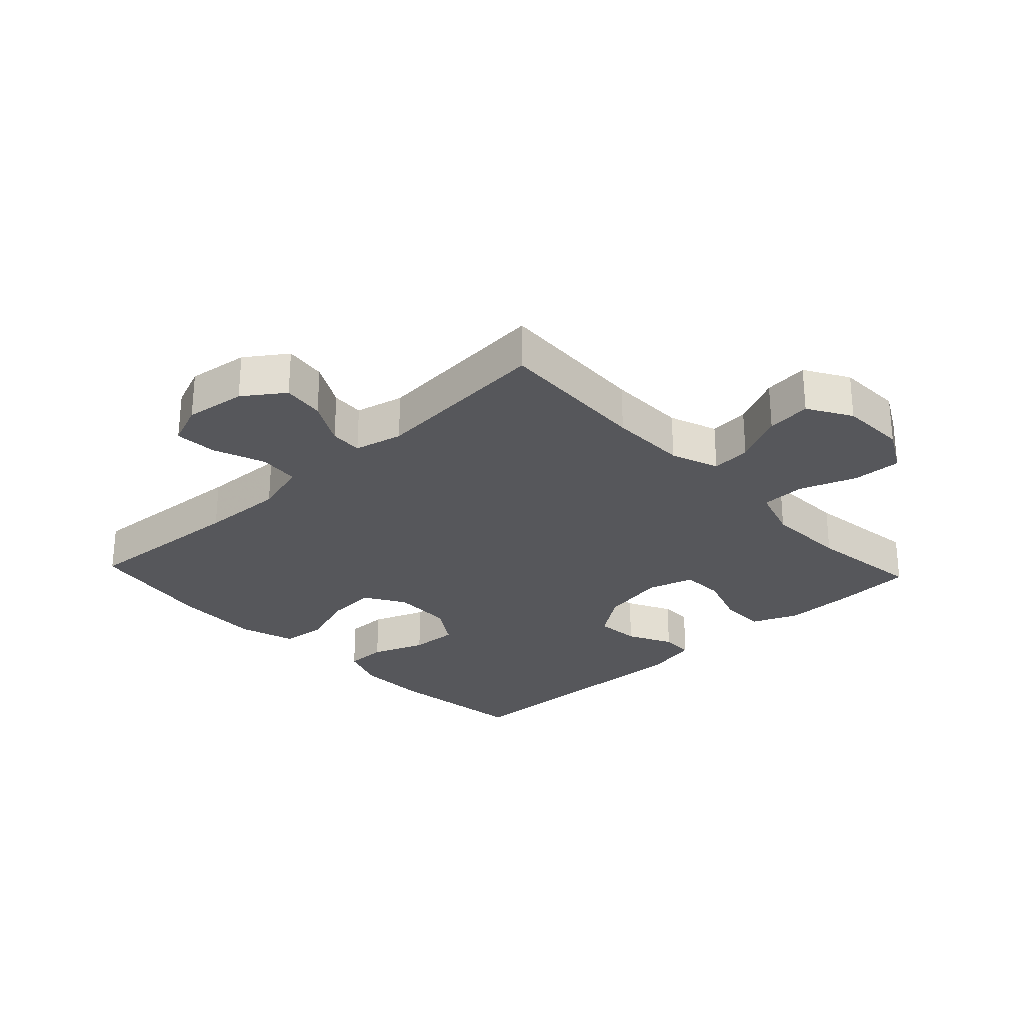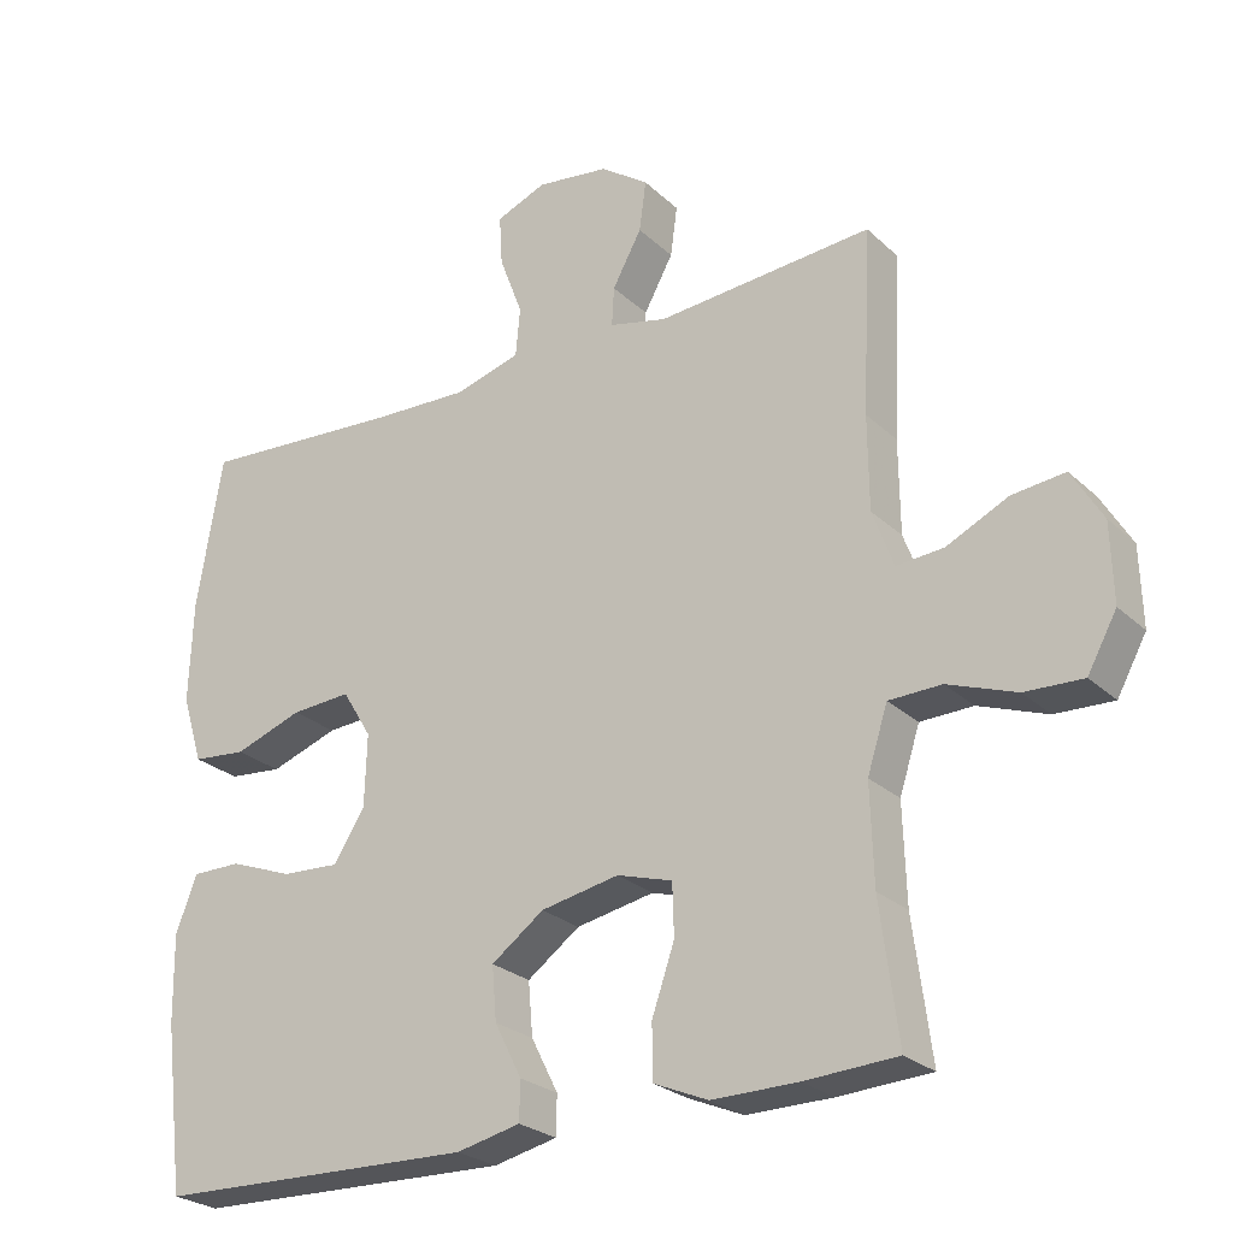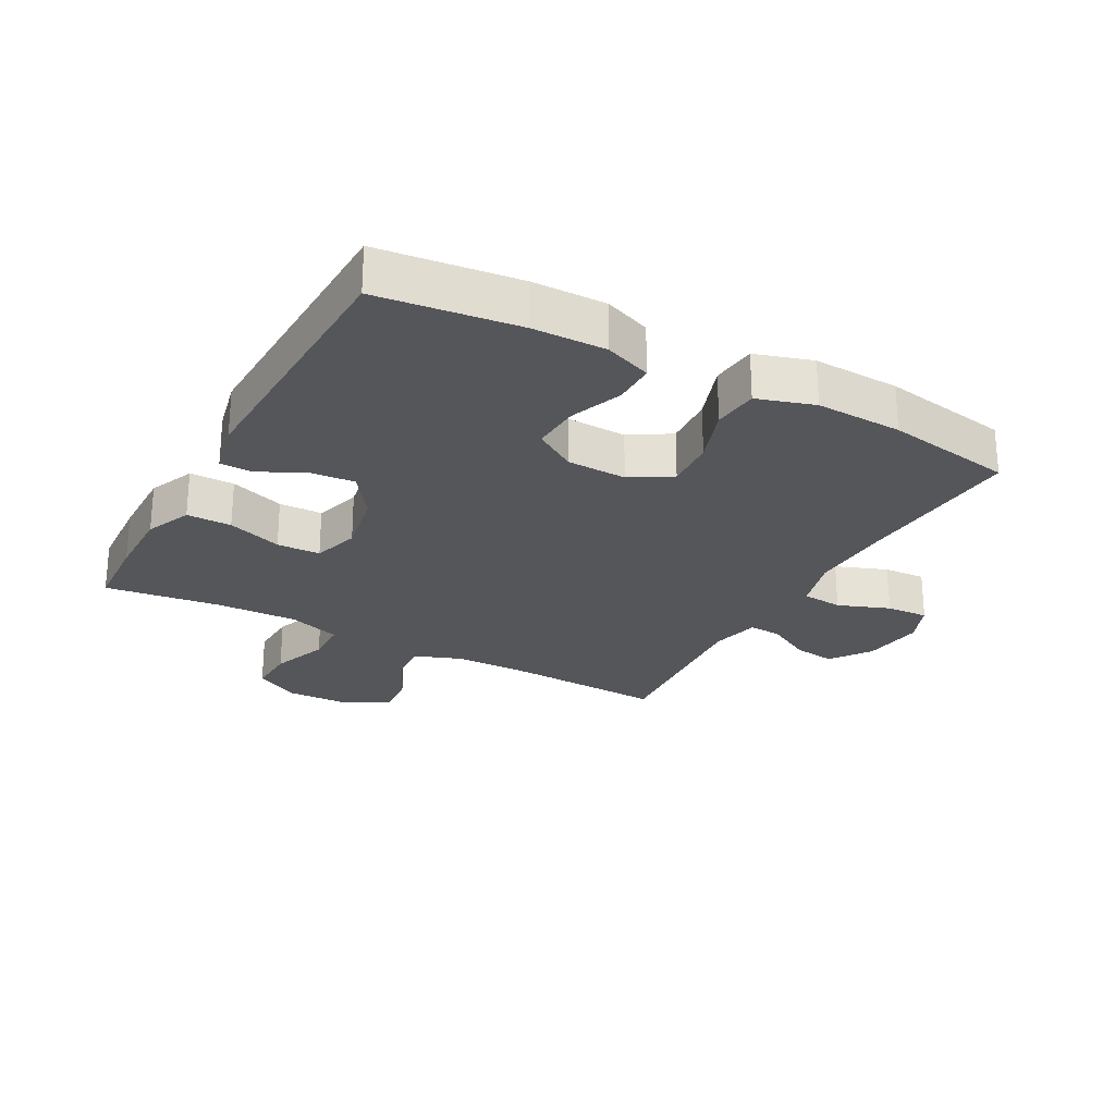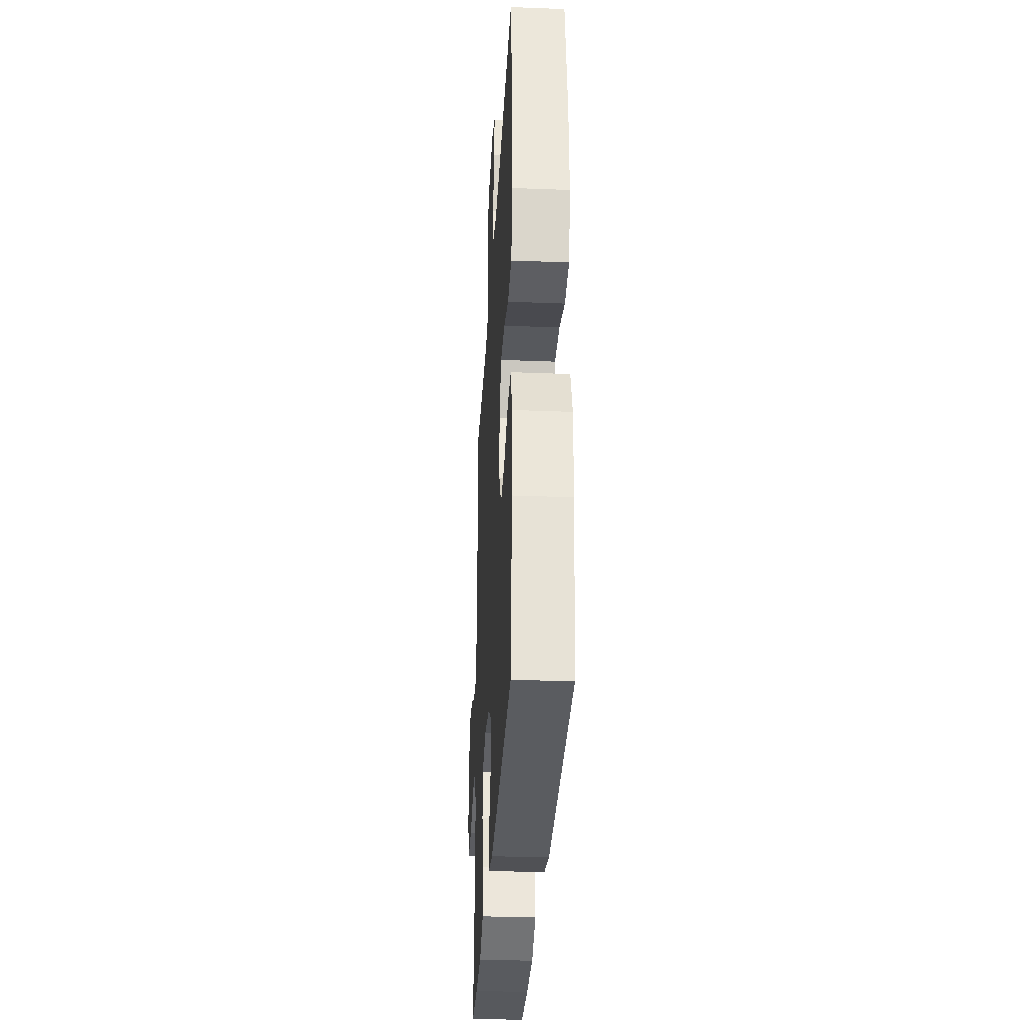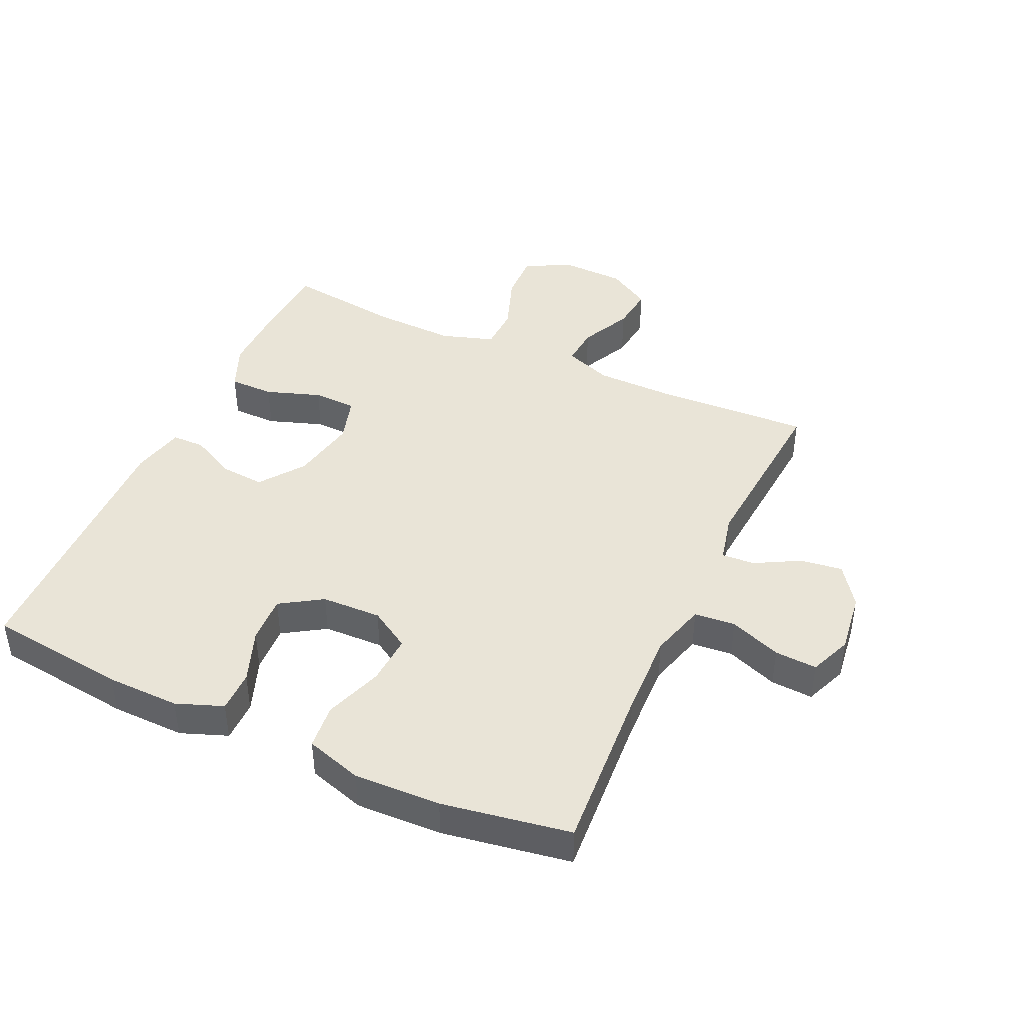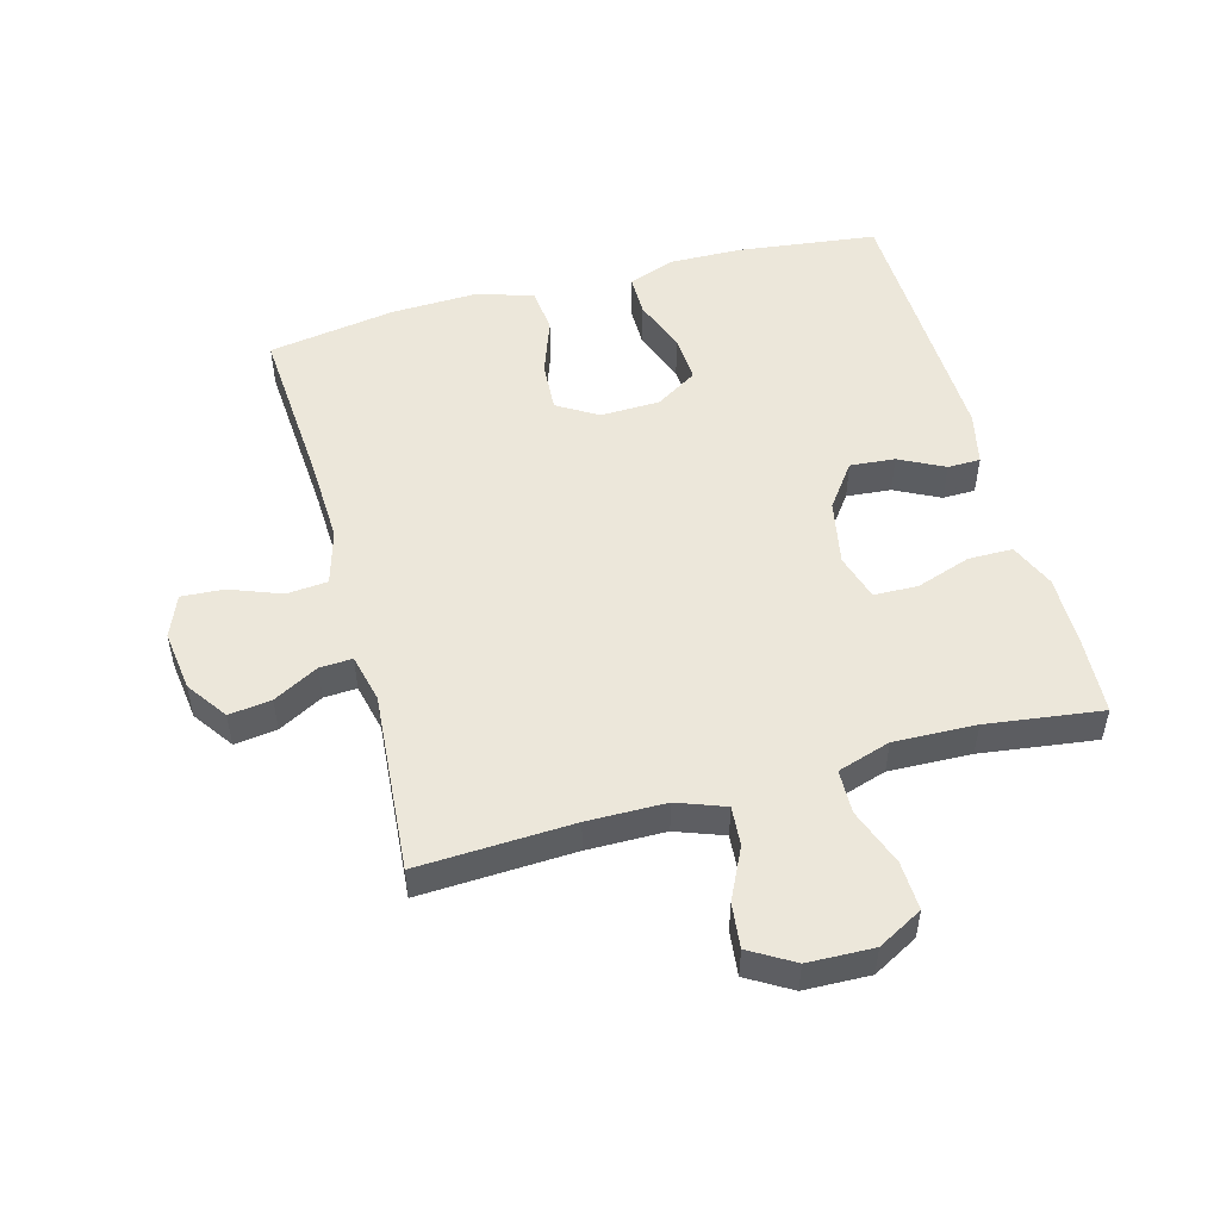
<metadata>
{"format":"obj","ext":"obj","renderer":"f3d","projection":"perspective","resolution":1024,"background":"white","views":[{"elev":-27.4,"azim":43.2,"up":"+Y"},{"elev":-25.5,"azim":34.8,"up":"+Z"},{"elev":-25.4,"azim":-118.7,"up":"+Y"},{"elev":-32.8,"azim":-93.1,"up":"+Z"},{"elev":43.1,"azim":-65.3,"up":"+Y"},{"elev":51.1,"azim":74.8,"up":"+Y"}]}
</metadata>
<code>
v 0.5 0.07 -0.5
v 0.377 0.07 -0.507
v 0.263 0.07 -0.508
v 0.19 0.07 -0.477
v 0.19 0.07 -0.406
v 0.22 0.07 -0.319
v 0.218 0.07 -0.25
v 0.144 0.07 -0.228
v 0.04 0.07 -0.248
v -0.03 0.07 -0.299
v -0.024 0.07 -0.37
v 0.012 0.07 -0.441
v 0.011 0.07 -0.493
v -0.074 0.07 -0.512
v -0.5 0.07 -0.5
v -0.527 0.07 -0.279
v -0.529 0.07 -0.163
v -0.501 0.07 -0.089
v -0.435 0.07 -0.089
v -0.35 0.07 -0.121
v -0.274 0.07 -0.125
v -0.232 0.07 -0.059
v -0.229 0.07 0.036
v -0.268 0.07 0.1
v -0.348 0.07 0.095
v -0.439 0.07 0.063
v -0.511 0.07 0.07
v -0.539 0.07 0.16
v -0.534 0.07 0.297
v -0.5 0.07 0.5
v -0.233 0.07 0.482
v -0.1 0.07 0.477
v -0.012 0.07 0.502
v -0.006 0.07 0.567
v -0.037 0.07 0.649
v -0.041 0.07 0.716
v 0.026 0.07 0.743
v 0.123 0.07 0.73
v 0.187 0.07 0.685
v 0.178 0.07 0.618
v 0.139 0.07 0.547
v 0.136 0.07 0.495
v 0.213 0.07 0.477
v 0.5 0.07 0.5
v 0.488 0.07 0.255
v 0.489 0.07 0.131
v 0.517 0.07 0.055
v 0.58 0.07 0.06
v 0.661 0.07 0.099
v 0.732 0.07 0.107
v 0.773 0.07 0.038
v 0.776 0.07 -0.066
v 0.737 0.07 -0.137
v 0.66 0.07 -0.134
v 0.569 0.07 -0.101
v 0.499 0.07 -0.103
v 0.472 0.07 -0.187
v 0.476 0.07 -0.317
v 0.5 0 -0.5
v 0.377 0 -0.507
v 0.263 0 -0.508
v 0.19 0 -0.477
v 0.19 0 -0.406
v 0.22 0 -0.319
v 0.218 0 -0.25
v 0.144 0 -0.228
v 0.04 0 -0.248
v -0.03 0 -0.299
v -0.024 0 -0.37
v 0.012 0 -0.441
v 0.011 0 -0.493
v -0.074 0 -0.512
v -0.5 0 -0.5
v -0.527 0 -0.279
v -0.529 0 -0.163
v -0.501 0 -0.089
v -0.435 0 -0.089
v -0.35 0 -0.121
v -0.274 0 -0.125
v -0.232 0 -0.059
v -0.229 0 0.036
v -0.268 0 0.1
v -0.348 0 0.095
v -0.439 0 0.063
v -0.511 0 0.07
v -0.539 0 0.16
v -0.534 0 0.297
v -0.5 0 0.5
v -0.233 0 0.482
v -0.1 0 0.477
v -0.012 0 0.502
v -0.006 0 0.567
v -0.037 0 0.649
v -0.041 0 0.716
v 0.026 0 0.743
v 0.123 0 0.73
v 0.187 0 0.685
v 0.178 0 0.618
v 0.139 0 0.547
v 0.136 0 0.495
v 0.213 0 0.477
v 0.5 0 0.5
v 0.488 0 0.255
v 0.489 0 0.131
v 0.517 0 0.055
v 0.58 0 0.06
v 0.661 0 0.099
v 0.732 0 0.107
v 0.773 0 0.038
v 0.776 0 -0.066
v 0.737 0 -0.137
v 0.66 0 -0.134
v 0.569 0 -0.101
v 0.499 0 -0.103
v 0.472 0 -0.187
v 0.476 0 -0.317
f 52 53 54 55
f 52 55 56
f 51 52 56
f 48 49 50 51
f 47 48 51 56
f 46 47 56 57
f 43 44 45
f 42 43 45 46
f 38 39 40 41
f 38 41 42
f 37 38 42
f 34 35 36 37
f 33 34 37 42
f 32 33 42 46
f 28 29 30 31
f 25 26 27 28
f 24 25 28 31
f 23 24 31 32
f 17 18 19 20
f 17 20 21
f 16 17 21
f 15 16 21
f 14 15 21 22
f 11 12 13 14
f 10 11 14 22
f 3 4 5 6
f 3 6 7
f 58 1 2 3
f 57 58 3 7
f 9 10 22 23
f 8 9 23 32
f 32 46 57
f 7 8 32 57
f 113 112 111 110
f 114 113 110
f 114 110 109
f 109 108 107 106
f 114 109 106 105
f 115 114 105 104
f 103 102 101
f 104 103 101 100
f 99 98 97 96
f 100 99 96
f 100 96 95
f 95 94 93 92
f 100 95 92 91
f 104 100 91 90
f 89 88 87 86
f 86 85 84 83
f 89 86 83 82
f 90 89 82 81
f 78 77 76 75
f 79 78 75
f 79 75 74
f 79 74 73
f 80 79 73 72
f 72 71 70 69
f 80 72 69 68
f 64 63 62 61
f 65 64 61
f 61 60 59 116
f 65 61 116 115
f 81 80 68 67
f 90 81 67 66
f 115 104 90
f 115 90 66 65
f 1 59 60 2
f 2 60 61 3
f 3 61 62 4
f 4 62 63 5
f 5 63 64 6
f 6 64 65 7
f 7 65 66 8
f 8 66 67 9
f 9 67 68 10
f 10 68 69 11
f 11 69 70 12
f 12 70 71 13
f 13 71 72 14
f 14 72 73 15
f 15 73 74 16
f 16 74 75 17
f 17 75 76 18
f 18 76 77 19
f 19 77 78 20
f 20 78 79 21
f 21 79 80 22
f 22 80 81 23
f 23 81 82 24
f 24 82 83 25
f 25 83 84 26
f 26 84 85 27
f 27 85 86 28
f 28 86 87 29
f 29 87 88 30
f 30 88 89 31
f 31 89 90 32
f 32 90 91 33
f 33 91 92 34
f 34 92 93 35
f 35 93 94 36
f 36 94 95 37
f 37 95 96 38
f 38 96 97 39
f 39 97 98 40
f 40 98 99 41
f 41 99 100 42
f 42 100 101 43
f 43 101 102 44
f 44 102 103 45
f 45 103 104 46
f 46 104 105 47
f 47 105 106 48
f 48 106 107 49
f 49 107 108 50
f 50 108 109 51
f 51 109 110 52
f 52 110 111 53
f 53 111 112 54
f 54 112 113 55
f 55 113 114 56
f 56 114 115 57
f 57 115 116 58
f 58 116 59 1

</code>
